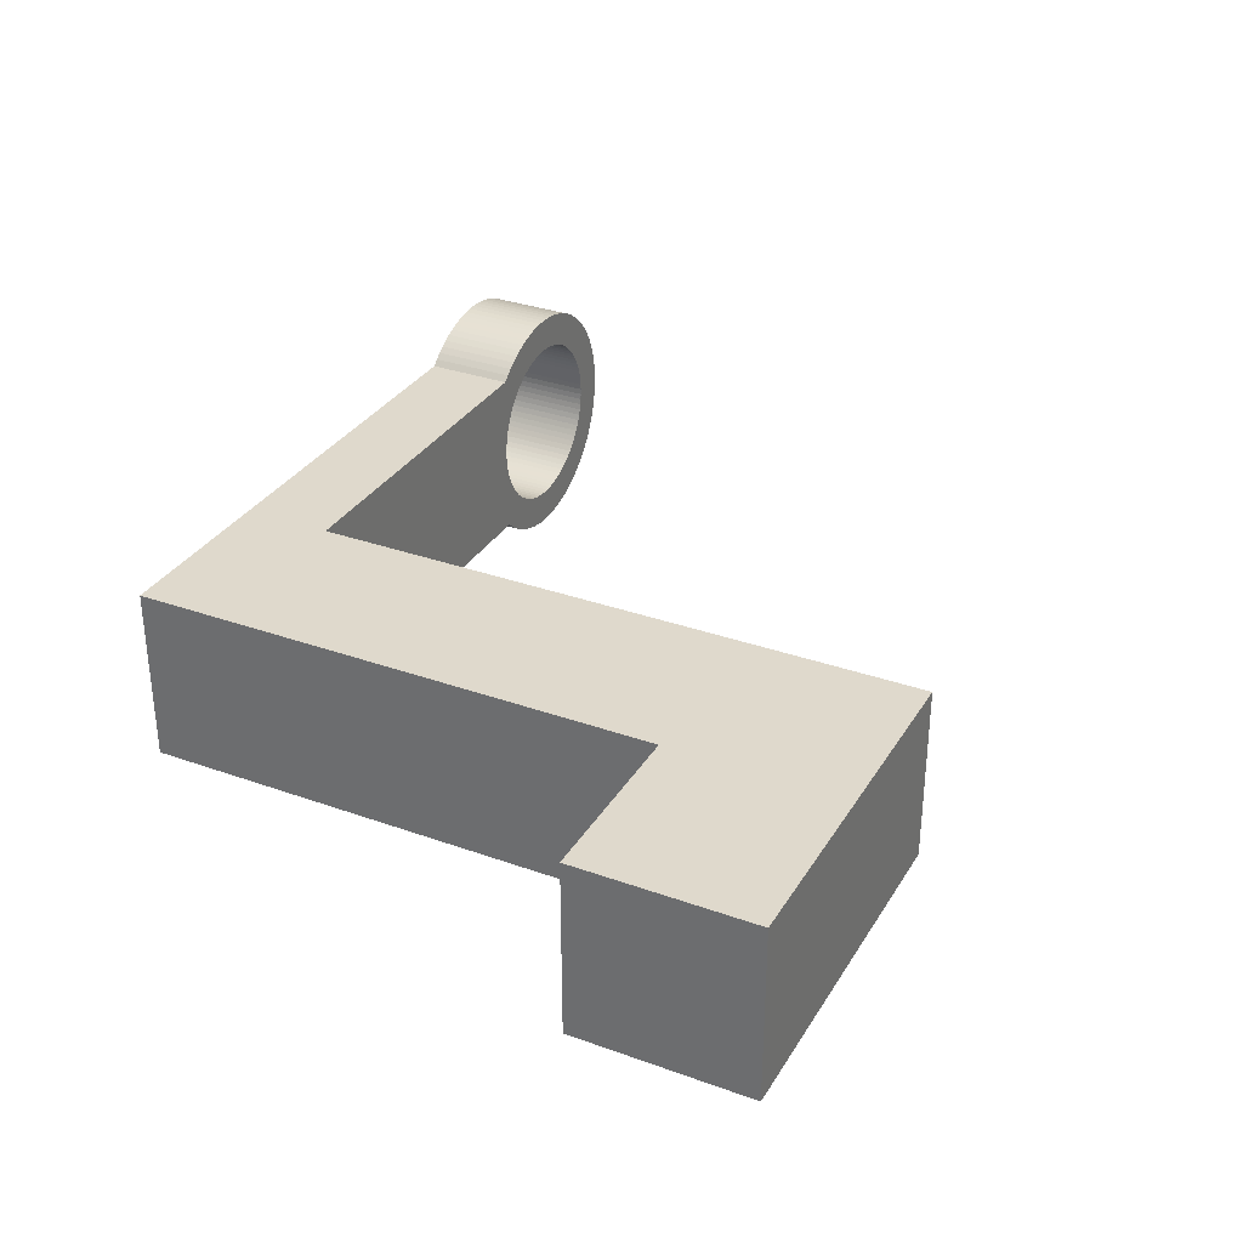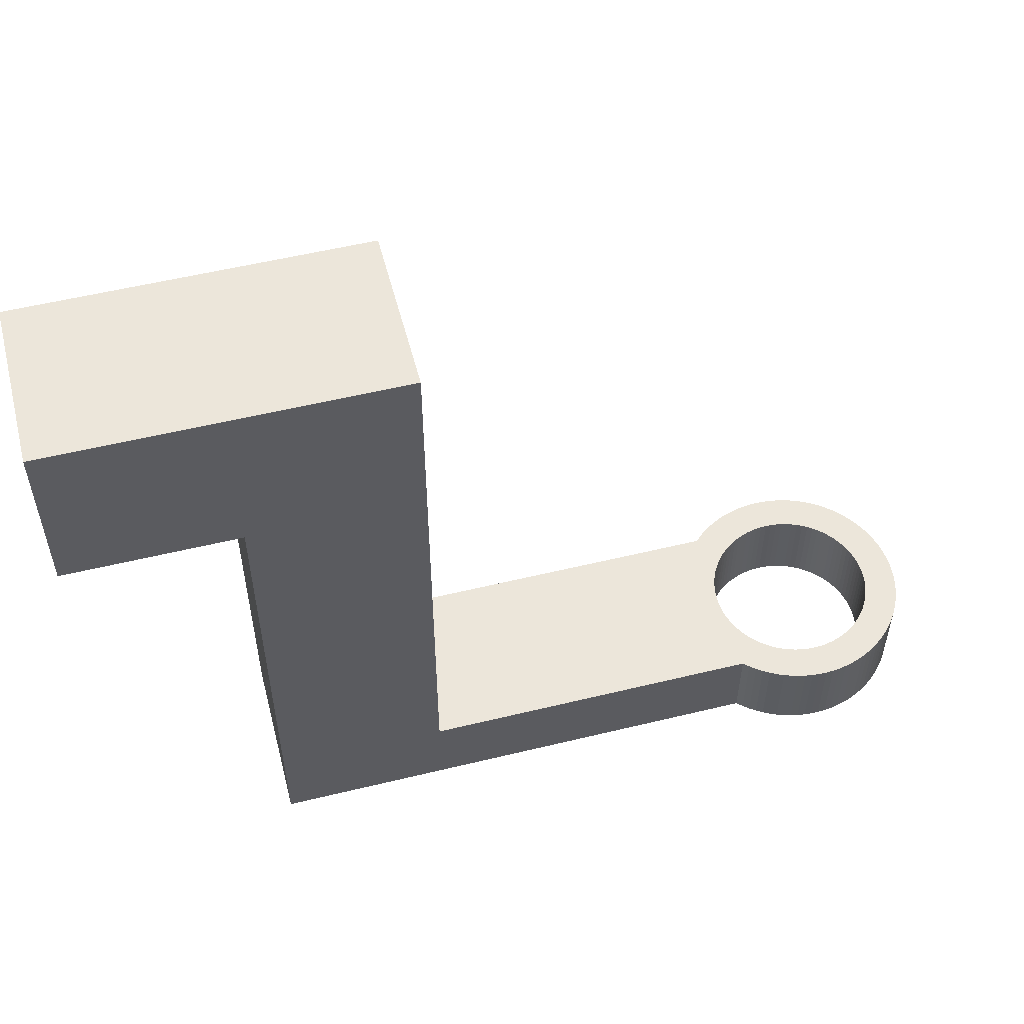
<metadata>
{"format":"obj","ext":"obj","renderer":"f3d","projection":"perspective","resolution":1024,"background":"white","views":[{"elev":32.3,"azim":-63.4,"up":"+Y"},{"elev":54.3,"azim":-14.5,"up":"+Z"}]}
</metadata>
<code>
o Inchworm_Leg_Inchworm_Leg.002
v -0.05727 -0.00635 -0.00635
v -0.05727 0.00635 -0.00635
v -0.04457 -0.00635 -0.00635
v -0.04457 0.00635 -0.00635
v -0.03187 -0.00635 0.00635
v -0.03187 0.00635 0.00635
v -0.05727 -0.00635 0.00635
v -0.05727 0.00635 0.00635
v -0.03187 -0.00635 -0.0381
v -0.04457 -0.00635 -0.04445
v -0.00625 -0.00635 -0.0381
v -0.00625 -0.00635 -0.04445
v -0.04457 0.00635 -0.04445
v -0.03187 0.00635 -0.0381
v -0.00625 0.00635 -0.04445
v -0.00625 0.00635 -0.0381
v -0.005331 0.003493 -0.04445
v -0.004478 0.00453 -0.04445
v -0.004787 0.004204 -0.04445
v -0.005071 0.003858 -0.04445
v -0.005564 0.00311 -0.04445
v -0.00577 0.002712 -0.04445
v -0.005947 0.0023 -0.04445
v -0.006094 0.001877 -0.04445
v -0.006212 0.001444 -0.04445
v -0.006298 0.001004 -0.04445
v -0.006353 0.00056 -0.04445
v -0.006377 0.000112 -0.04445
v -0.006369 -0.000336 -0.04445
v -0.00633 -0.000783 -0.04445
v -0.006259 -0.001225 -0.04445
v -0.006157 -0.001662 -0.04445
v -0.006024 -0.00209 -0.04445
v -0.005862 -0.002507 -0.04445
v -0.005671 -0.002913 -0.04445
v -0.005451 -0.003304 -0.04445
v -0.005204 -0.003678 -0.04445
v 0.004422 0.00453 -0.04445
v 0.006416 0.006124 -0.04445
v 0.004731 0.004204 -0.04445
v 0.006806 0.005685 -0.04445
v 0.005015 0.003858 -0.04445
v 0.007167 0.005222 -0.04445
v 0.005275 0.003493 -0.04445
v 0.007496 0.004735 -0.04445
v 0.005508 0.00311 -0.04445
v 0.007792 0.004228 -0.04445
v 0.005714 0.002712 -0.04445
v 0.008054 0.003702 -0.04445
v 0.005891 0.0023 -0.04445
v 0.008281 0.003161 -0.04445
v 0.006038 0.001877 -0.04445
v 0.008472 0.002605 -0.04445
v 0.006156 0.001444 -0.04445
v 0.008625 0.002038 -0.04445
v 0.006242 0.001004 -0.04445
v 0.008741 0.001462 -0.04445
v 0.006297 0.00056 -0.04445
v 0.008818 0.00088 -0.04445
v 0.006321 0.000112 -0.04445
v 0.008857 0.000294 -0.04445
v 0.006313 -0.000336 -0.04445
v 0.008857 -0.000294 -0.04445
v 0.006274 -0.000783 -0.04445
v 0.008818 -0.00088 -0.04445
v 0.006203 -0.001225 -0.04445
v -0.001797 0.006098 -0.04445
v -0.002197 0.008621 -0.04445
v -0.001363 0.006208 -0.04445
v -0.001623 0.008746 -0.04445
v -0.000922 0.006287 -0.04445
v -0.001042 0.008832 -0.04445
v -0.000476 0.006334 -0.04445
v -0.000457 0.00888 -0.04445
v -2.8e-05 0.00635 -0.04445
v 0.00013 0.008889 -0.04445
v 0.00042 0.006334 -0.04445
v 0.000717 0.008859 -0.04445
v 0.000866 0.006287 -0.04445
v 0.0013 0.00879 -0.04445
v 0.001307 0.006208 -0.04445
v 0.001878 0.008683 -0.04445
v 0.001741 0.006098 -0.04445
v 0.002447 0.008538 -0.04445
v 0.002167 0.005958 -0.04445
v 0.003006 0.008356 -0.04445
v 0.002582 0.005789 -0.04445
v 0.003551 0.008138 -0.04445
v 0.002984 0.00559 -0.04445
v 0.00408 0.007884 -0.04445
v 0.003371 0.005364 -0.04445
v 0.004592 0.007595 -0.04445
v 0.003741 0.005111 -0.04445
v 0.005084 0.007274 -0.04445
v 0.004092 0.004832 -0.04445
v 0.005553 0.00692 -0.04445
v 0.005997 0.006536 -0.04445
v -0.004148 0.004832 -0.04445
v -0.005817 0.006747 -0.04445
v -0.003797 0.005111 -0.04445
v -0.005359 0.007115 -0.04445
v -0.003427 0.005364 -0.04445
v -0.004877 0.007451 -0.04445
v -0.00304 0.00559 -0.04445
v -0.004375 0.007755 -0.04445
v -0.002638 0.005789 -0.04445
v -0.003853 0.008025 -0.04445
v -0.002223 0.005958 -0.04445
v -0.003315 0.00826 -0.04445
v -0.002762 0.008459 -0.04445
v 0.008741 -0.001462 -0.04445
v 0.008625 -0.002038 -0.04445
v 0.006101 -0.001662 -0.04445
v 0.008472 -0.002605 -0.04445
v 0.005968 -0.00209 -0.04445
v 0.008281 -0.003161 -0.04445
v 0.005806 -0.002507 -0.04445
v 0.008054 -0.003702 -0.04445
v 0.005615 -0.002913 -0.04445
v 0.007792 -0.004228 -0.04445
v 0.005395 -0.003304 -0.04445
v 0.007496 -0.004735 -0.04445
v 0.005148 -0.003678 -0.04445
v 0.007167 -0.005222 -0.04445
v 0.004876 -0.004034 -0.04445
v 0.006806 -0.005685 -0.04445
v 0.004579 -0.00437 -0.04445
v 0.006416 -0.006124 -0.04445
v 0.00426 -0.004684 -0.04445
v 0.005997 -0.006536 -0.04445
v 0.003919 -0.004975 -0.04445
v 0.005553 -0.00692 -0.04445
v 0.003558 -0.005241 -0.04445
v 0.005084 -0.007274 -0.04445
v 0.003179 -0.00548 -0.04445
v 0.004592 -0.007595 -0.04445
v 0.002785 -0.005693 -0.04445
v 0.00408 -0.007884 -0.04445
v 0.002376 -0.005877 -0.04445
v 0.003551 -0.008138 -0.04445
v 0.001956 -0.006032 -0.04445
v 0.003006 -0.008356 -0.04445
v 0.002447 -0.008538 -0.04445
v 0.001525 -0.006157 -0.04445
v 0.001878 -0.008683 -0.04445
v 0.001087 -0.006251 -0.04445
v 0.0013 -0.00879 -0.04445
v 0.000643 -0.006314 -0.04445
v 0.000717 -0.008859 -0.04445
v 0.000196 -0.006346 -0.04445
v 0.00013 -0.008889 -0.04445
v -0.000252 -0.006346 -0.04445
v -0.000457 -0.00888 -0.04445
v -0.000699 -0.006314 -0.04445
v -0.001042 -0.008832 -0.04445
v -0.001143 -0.006251 -0.04445
v -0.001623 -0.008746 -0.04445
v -0.001581 -0.006157 -0.04445
v -0.002197 -0.008621 -0.04445
v -0.002012 -0.006032 -0.04445
v -0.002762 -0.008459 -0.04445
v -0.002432 -0.005877 -0.04445
v -0.003315 -0.00826 -0.04445
v -0.002841 -0.005693 -0.04445
v -0.003853 -0.008025 -0.04445
v -0.003235 -0.00548 -0.04445
v -0.004375 -0.007755 -0.04445
v -0.003614 -0.005241 -0.04445
v -0.004877 -0.007451 -0.04445
v -0.003975 -0.004975 -0.04445
v -0.005359 -0.007115 -0.04445
v -0.004316 -0.004684 -0.04445
v -0.005817 -0.006747 -0.04445
v -0.004635 -0.00437 -0.04445
v -0.004932 -0.004034 -0.04445
v -0.005817 -0.006747 -0.0381
v -0.005359 -0.007115 -0.0381
v -0.004877 -0.007451 -0.0381
v -0.004375 -0.007755 -0.0381
v -0.003853 -0.008025 -0.0381
v -0.003315 -0.00826 -0.0381
v -0.002762 -0.008459 -0.0381
v -0.002197 -0.008621 -0.0381
v -0.001623 -0.008746 -0.0381
v -0.001042 -0.008832 -0.0381
v -0.000457 -0.00888 -0.0381
v 0.00013 -0.008889 -0.0381
v 0.000717 -0.008859 -0.0381
v 0.0013 -0.00879 -0.0381
v 0.001878 -0.008683 -0.0381
v 0.002447 -0.008538 -0.0381
v 0.003006 -0.008356 -0.0381
v 0.003551 -0.008138 -0.0381
v 0.00408 -0.007884 -0.0381
v 0.004592 -0.007595 -0.0381
v 0.005084 -0.007274 -0.0381
v 0.005553 -0.00692 -0.0381
v 0.005997 -0.006536 -0.0381
v 0.006416 -0.006124 -0.0381
v 0.006806 -0.005685 -0.0381
v 0.007167 -0.005222 -0.0381
v 0.007496 -0.004735 -0.0381
v 0.007792 -0.004228 -0.0381
v 0.008054 -0.003702 -0.0381
v 0.008281 -0.003161 -0.0381
v 0.008472 -0.002605 -0.0381
v 0.008625 -0.002038 -0.0381
v 0.008741 -0.001462 -0.0381
v 0.008818 -0.00088 -0.0381
v 0.008857 -0.000294 -0.0381
v 0.008857 0.000294 -0.0381
v 0.008818 0.00088 -0.0381
v 0.008741 0.001462 -0.0381
v 0.008625 0.002038 -0.0381
v 0.008472 0.002605 -0.0381
v 0.008281 0.003161 -0.0381
v 0.008054 0.003702 -0.0381
v 0.007792 0.004228 -0.0381
v 0.007496 0.004735 -0.0381
v 0.007167 0.005222 -0.0381
v 0.006806 0.005685 -0.0381
v 0.006416 0.006124 -0.0381
v 0.005997 0.006536 -0.0381
v 0.005553 0.00692 -0.0381
v 0.005084 0.007274 -0.0381
v 0.004592 0.007595 -0.0381
v 0.00408 0.007884 -0.0381
v 0.003551 0.008138 -0.0381
v 0.003006 0.008356 -0.0381
v 0.002447 0.008538 -0.0381
v 0.001878 0.008683 -0.0381
v 0.0013 0.00879 -0.0381
v 0.000717 0.008859 -0.0381
v 0.00013 0.008889 -0.0381
v -0.000457 0.00888 -0.0381
v -0.001042 0.008832 -0.0381
v -0.001623 0.008746 -0.0381
v -0.002197 0.008621 -0.0381
v -0.002762 0.008459 -0.0381
v -0.003315 0.00826 -0.0381
v -0.003853 0.008025 -0.0381
v -0.004375 0.007755 -0.0381
v -0.004877 0.007451 -0.0381
v -0.005359 0.007115 -0.0381
v -0.005817 0.006747 -0.0381
v -0.000252 -0.006346 -0.0381
v -0.003975 -0.004975 -0.0381
v -0.004316 -0.004684 -0.0381
v -0.006157 -0.001662 -0.0381
v -0.006259 -0.001225 -0.0381
v -0.006298 0.001004 -0.0381
v -0.006212 0.001444 -0.0381
v -0.006094 0.001877 -0.0381
v -0.005947 0.0023 -0.0381
v -0.00577 0.002712 -0.0381
v -0.006024 -0.00209 -0.0381
v -0.00633 -0.000783 -0.0381
v -0.006369 -0.000336 -0.0381
v -0.006377 0.000112 -0.0381
v -0.006353 0.00056 -0.0381
v -0.005564 0.00311 -0.0381
v -0.005331 0.003493 -0.0381
v -0.005071 0.003858 -0.0381
v -0.002841 -0.005693 -0.0381
v -0.003235 -0.00548 -0.0381
v -0.003614 -0.005241 -0.0381
v -0.005451 -0.003304 -0.0381
v -0.005671 -0.002913 -0.0381
v -0.005862 -0.002507 -0.0381
v -0.001143 -0.006251 -0.0381
v -0.001581 -0.006157 -0.0381
v -0.004635 -0.00437 -0.0381
v -0.004932 -0.004034 -0.0381
v -0.005204 -0.003678 -0.0381
v -0.000699 -0.006314 -0.0381
v -0.002012 -0.006032 -0.0381
v -0.002432 -0.005877 -0.0381
v 0.000196 -0.006346 -0.0381
v 0.000643 -0.006314 -0.0381
v 0.001087 -0.006251 -0.0381
v 0.001525 -0.006157 -0.0381
v 0.006101 -0.001662 -0.0381
v 0.006203 -0.001225 -0.0381
v 0.006274 -0.000783 -0.0381
v 0.006313 -0.000336 -0.0381
v 0.006321 0.000112 -0.0381
v 0.006297 0.00056 -0.0381
v 0.006242 0.001004 -0.0381
v 0.006156 0.001444 -0.0381
v 0.006038 0.001877 -0.0381
v 0.005891 0.0023 -0.0381
v 0.005714 0.002712 -0.0381
v 0.005508 0.00311 -0.0381
v 0.005275 0.003493 -0.0381
v 0.005015 0.003858 -0.0381
v 0.004731 0.004204 -0.0381
v 0.001956 -0.006032 -0.0381
v 0.002376 -0.005877 -0.0381
v 0.002785 -0.005693 -0.0381
v 0.003179 -0.00548 -0.0381
v 0.003558 -0.005241 -0.0381
v 0.003919 -0.004975 -0.0381
v 0.00426 -0.004684 -0.0381
v 0.004579 -0.00437 -0.0381
v 0.004876 -0.004034 -0.0381
v 0.005148 -0.003678 -0.0381
v 0.005395 -0.003304 -0.0381
v 0.005615 -0.002913 -0.0381
v 0.005806 -0.002507 -0.0381
v 0.005968 -0.00209 -0.0381
v -0.004787 0.004204 -0.0381
v -0.004478 0.00453 -0.0381
v -0.004148 0.004832 -0.0381
v -0.003797 0.005111 -0.0381
v -0.003427 0.005364 -0.0381
v -0.00304 0.00559 -0.0381
v -0.002638 0.005789 -0.0381
v -0.002223 0.005958 -0.0381
v -0.001797 0.006098 -0.0381
v -0.001363 0.006208 -0.0381
v 0.004422 0.00453 -0.0381
v 0.004092 0.004832 -0.0381
v 0.003741 0.005111 -0.0381
v 0.003371 0.005364 -0.0381
v 0.002984 0.00559 -0.0381
v 0.002582 0.005789 -0.0381
v 0.002167 0.005958 -0.0381
v 0.001741 0.006098 -0.0381
v 0.001307 0.006208 -0.0381
v 0.000866 0.006287 -0.0381
v 0.00042 0.006334 -0.0381
v -2.8e-05 0.00635 -0.0381
v -0.000476 0.006334 -0.0381
v -0.000922 0.006287 -0.0381
f 1 2 3
f 3 2 4
f 5 6 7
f 7 6 8
f 7 1 5
f 5 1 3
f 5 3 9
f 9 3 10
f 9 10 11
f 11 10 12
f 2 8 4
f 4 8 6
f 4 6 13
f 13 6 14
f 13 14 15
f 15 14 16
f 14 6 9
f 9 6 5
f 13 10 4
f 4 10 3
f 13 15 17
f 18 19 15
f 15 19 20
f 15 20 17
f 17 21 13
f 13 21 22
f 13 22 23
f 23 24 13
f 13 24 25
f 13 25 26
f 26 27 13
f 13 27 28
f 13 28 10
f 10 28 29
f 10 29 12
f 12 29 30
f 12 30 31
f 31 32 12
f 12 32 33
f 12 33 34
f 34 35 12
f 12 35 36
f 12 36 37
f 38 39 40
f 40 39 41
f 40 41 42
f 42 41 43
f 42 43 44
f 44 43 45
f 44 45 46
f 46 45 47
f 46 47 48
f 48 47 49
f 48 49 50
f 50 49 51
f 50 51 52
f 52 51 53
f 52 53 54
f 54 53 55
f 54 55 56
f 56 55 57
f 56 57 58
f 58 57 59
f 58 59 60
f 60 59 61
f 60 61 62
f 62 61 63
f 62 63 64
f 64 63 65
f 64 65 66
f 67 68 69
f 69 68 70
f 69 70 71
f 71 70 72
f 71 72 73
f 73 72 74
f 73 74 75
f 75 74 76
f 75 76 77
f 77 76 78
f 77 78 79
f 79 78 80
f 79 80 81
f 81 80 82
f 81 82 83
f 83 82 84
f 83 84 85
f 85 84 86
f 85 86 87
f 87 86 88
f 87 88 89
f 89 88 90
f 89 90 91
f 91 90 92
f 91 92 93
f 93 92 94
f 93 94 95
f 95 94 96
f 95 96 38
f 38 96 97
f 38 97 39
f 18 15 98
f 98 15 99
f 98 99 100
f 100 99 101
f 100 101 102
f 102 101 103
f 102 103 104
f 104 103 105
f 104 105 106
f 106 105 107
f 106 107 108
f 108 107 109
f 108 109 67
f 67 109 110
f 67 110 68
f 65 111 66
f 66 111 112
f 66 112 113
f 113 112 114
f 113 114 115
f 115 114 116
f 115 116 117
f 117 116 118
f 117 118 119
f 119 118 120
f 119 120 121
f 121 120 122
f 121 122 123
f 123 122 124
f 123 124 125
f 125 124 126
f 125 126 127
f 127 126 128
f 127 128 129
f 129 128 130
f 129 130 131
f 131 130 132
f 131 132 133
f 133 132 134
f 133 134 135
f 135 134 136
f 135 136 137
f 137 136 138
f 137 138 139
f 139 138 140
f 139 140 141
f 140 142 141
f 141 142 143
f 141 143 144
f 144 143 145
f 144 145 146
f 146 145 147
f 146 147 148
f 148 147 149
f 148 149 150
f 150 149 151
f 150 151 152
f 152 151 153
f 152 153 154
f 154 153 155
f 154 155 156
f 156 155 157
f 156 157 158
f 158 157 159
f 158 159 160
f 160 159 161
f 160 161 162
f 162 161 163
f 162 163 164
f 164 163 165
f 164 165 166
f 166 165 167
f 166 167 168
f 168 167 169
f 168 169 170
f 170 169 171
f 170 171 172
f 172 171 173
f 172 173 174
f 174 173 12
f 174 12 175
f 175 12 37
f 11 12 173
f 11 173 176
f 176 173 171
f 176 171 177
f 177 171 169
f 177 169 178
f 178 169 167
f 178 167 179
f 179 167 165
f 179 165 180
f 180 165 163
f 180 163 181
f 181 163 161
f 181 161 182
f 182 161 159
f 182 159 183
f 183 159 157
f 183 157 184
f 184 157 155
f 184 155 185
f 185 155 153
f 185 153 186
f 186 153 151
f 186 151 187
f 187 151 149
f 187 149 188
f 188 149 147
f 188 147 189
f 189 147 145
f 189 145 190
f 190 145 143
f 190 143 191
f 191 143 142
f 191 142 192
f 192 142 140
f 192 140 193
f 193 140 138
f 193 138 194
f 194 138 136
f 194 136 195
f 195 136 134
f 195 134 196
f 196 134 132
f 196 132 197
f 197 132 130
f 197 130 198
f 198 130 128
f 198 128 199
f 199 128 126
f 199 126 200
f 200 126 124
f 200 124 201
f 201 124 122
f 201 122 202
f 202 122 120
f 202 120 203
f 203 120 118
f 203 118 204
f 204 118 116
f 204 116 205
f 205 116 114
f 205 114 206
f 206 114 112
f 206 112 207
f 207 112 111
f 207 111 208
f 208 111 65
f 208 65 209
f 209 65 63
f 209 63 210
f 210 63 61
f 210 61 211
f 211 61 59
f 211 59 212
f 212 59 57
f 212 57 213
f 213 57 55
f 213 55 214
f 214 55 53
f 214 53 215
f 215 53 51
f 215 51 216
f 216 51 49
f 216 49 217
f 217 49 47
f 217 47 218
f 218 47 45
f 218 45 219
f 219 45 43
f 219 43 220
f 220 43 41
f 220 41 221
f 221 41 39
f 221 39 222
f 222 39 97
f 222 97 223
f 223 97 96
f 223 96 224
f 224 96 94
f 224 94 225
f 225 94 92
f 225 92 226
f 226 92 90
f 226 90 227
f 227 90 88
f 227 88 228
f 228 88 86
f 228 86 229
f 229 86 84
f 229 84 230
f 230 84 82
f 230 82 231
f 231 82 80
f 231 80 232
f 232 80 78
f 232 78 233
f 233 78 76
f 233 76 234
f 234 76 74
f 234 74 235
f 235 74 72
f 235 72 236
f 236 72 70
f 236 70 237
f 237 70 68
f 237 68 238
f 238 68 110
f 238 110 239
f 239 110 109
f 239 109 240
f 240 109 107
f 240 107 241
f 241 107 105
f 241 105 242
f 242 105 103
f 242 103 243
f 243 103 101
f 243 101 244
f 244 101 99
f 244 99 245
f 245 99 15
f 245 15 16
f 176 177 246
f 247 248 11
f 249 250 9
f 180 181 246
f 16 251 252
f 252 253 16
f 16 253 254
f 16 254 255
f 249 9 256
f 250 257 9
f 9 257 258
f 9 258 14
f 14 258 259
f 14 259 16
f 16 259 260
f 16 260 251
f 181 182 246
f 246 182 183
f 246 183 184
f 255 261 16
f 16 261 262
f 16 262 263
f 264 265 11
f 11 265 266
f 11 266 247
f 267 268 9
f 9 268 269
f 9 269 256
f 177 178 246
f 246 178 179
f 246 179 180
f 270 271 11
f 248 272 11
f 11 272 273
f 11 273 9
f 9 273 274
f 9 274 267
f 176 246 11
f 11 246 275
f 11 275 270
f 271 276 11
f 11 276 277
f 11 277 264
f 184 185 246
f 246 185 186
f 246 186 278
f 278 186 187
f 278 187 279
f 279 187 188
f 279 188 280
f 280 188 189
f 280 189 281
f 282 207 283
f 283 207 208
f 283 208 284
f 284 208 209
f 284 209 285
f 285 209 210
f 285 210 286
f 286 210 211
f 286 211 287
f 287 211 212
f 287 212 288
f 288 212 213
f 288 213 289
f 289 213 214
f 289 214 290
f 290 214 215
f 290 215 291
f 291 215 216
f 291 216 292
f 292 216 217
f 292 217 293
f 293 217 218
f 293 218 294
f 294 218 219
f 294 219 295
f 295 219 220
f 295 220 296
f 189 190 281
f 281 190 191
f 281 191 297
f 297 191 192
f 297 192 298
f 298 192 193
f 298 193 299
f 299 193 194
f 299 194 300
f 300 194 195
f 300 195 301
f 301 195 196
f 301 196 302
f 302 196 197
f 302 197 303
f 303 197 198
f 303 198 304
f 304 198 199
f 304 199 305
f 305 199 200
f 305 200 306
f 306 200 201
f 306 201 307
f 307 201 202
f 307 202 308
f 308 202 203
f 308 203 309
f 309 203 204
f 309 204 310
f 310 204 205
f 310 205 282
f 282 205 206
f 282 206 207
f 263 311 16
f 16 311 312
f 16 312 245
f 245 312 313
f 245 313 244
f 244 313 314
f 244 314 243
f 243 314 315
f 243 315 242
f 242 315 316
f 242 316 241
f 241 316 317
f 241 317 240
f 240 317 318
f 240 318 239
f 239 318 319
f 239 319 238
f 238 319 320
f 220 221 296
f 296 221 222
f 296 222 321
f 321 222 223
f 321 223 322
f 322 223 224
f 322 224 323
f 323 224 225
f 323 225 324
f 324 225 226
f 324 226 325
f 325 226 227
f 325 227 326
f 326 227 228
f 326 228 327
f 327 228 229
f 327 229 328
f 328 229 230
f 328 230 329
f 329 230 231
f 329 231 330
f 330 231 232
f 330 232 331
f 331 232 233
f 331 233 332
f 332 233 234
f 332 234 333
f 333 234 235
f 333 235 334
f 334 235 236
f 334 236 320
f 320 236 237
f 320 237 238
f 332 75 331
f 331 75 77
f 331 77 330
f 330 77 79
f 330 79 329
f 329 79 81
f 329 81 328
f 328 81 83
f 328 83 327
f 327 83 85
f 327 85 326
f 326 85 87
f 326 87 325
f 325 87 89
f 325 89 324
f 324 89 91
f 324 91 323
f 323 91 93
f 323 93 322
f 322 93 95
f 322 95 321
f 321 95 38
f 321 38 296
f 296 38 40
f 296 40 295
f 295 40 42
f 295 42 294
f 294 42 44
f 294 44 293
f 293 44 46
f 293 46 292
f 292 46 48
f 292 48 291
f 291 48 50
f 291 50 290
f 290 50 52
f 290 52 289
f 289 52 54
f 289 54 288
f 288 54 56
f 288 56 287
f 287 56 58
f 287 58 286
f 286 58 60
f 286 60 285
f 285 60 62
f 285 62 284
f 284 62 64
f 284 64 283
f 283 64 66
f 283 66 282
f 282 66 113
f 282 113 310
f 310 113 115
f 310 115 309
f 309 115 117
f 309 117 308
f 308 117 119
f 308 119 307
f 307 119 121
f 307 121 306
f 306 121 123
f 306 123 305
f 305 123 125
f 305 125 304
f 304 125 127
f 304 127 303
f 303 127 129
f 303 129 302
f 302 129 131
f 302 131 301
f 301 131 133
f 301 133 300
f 300 133 135
f 300 135 299
f 299 135 137
f 299 137 298
f 298 137 139
f 298 139 297
f 297 139 141
f 297 141 281
f 281 141 144
f 281 144 280
f 280 144 146
f 280 146 279
f 279 146 148
f 279 148 278
f 278 148 150
f 278 150 246
f 246 150 152
f 246 152 275
f 275 152 154
f 275 154 270
f 270 154 156
f 270 156 271
f 271 156 158
f 271 158 276
f 276 158 160
f 276 160 277
f 277 160 162
f 277 162 264
f 264 162 164
f 264 164 265
f 265 164 166
f 265 166 266
f 266 166 168
f 266 168 247
f 247 168 170
f 247 170 248
f 248 170 172
f 248 172 272
f 272 172 174
f 272 174 273
f 273 174 175
f 273 175 274
f 274 175 37
f 274 37 267
f 267 37 36
f 267 36 268
f 268 36 35
f 268 35 269
f 269 35 34
f 269 34 256
f 256 34 33
f 256 33 249
f 249 33 32
f 249 32 250
f 250 32 31
f 250 31 257
f 257 31 30
f 257 30 258
f 258 30 29
f 258 29 259
f 259 29 28
f 259 28 260
f 260 28 27
f 260 27 251
f 251 27 26
f 251 26 252
f 252 26 25
f 252 25 253
f 253 25 24
f 253 24 254
f 254 24 23
f 254 23 255
f 255 23 22
f 255 22 261
f 261 22 21
f 261 21 262
f 262 21 17
f 262 17 263
f 263 17 20
f 263 20 311
f 311 20 19
f 311 19 312
f 312 19 18
f 312 18 313
f 313 18 98
f 313 98 314
f 314 98 100
f 314 100 315
f 315 100 102
f 315 102 316
f 316 102 104
f 316 104 317
f 317 104 106
f 317 106 318
f 318 106 108
f 318 108 319
f 319 108 67
f 319 67 320
f 320 67 69
f 320 69 334
f 334 69 71
f 334 71 333
f 333 71 73
f 333 73 332
f 332 73 75
f 7 8 1
f 1 8 2

</code>
